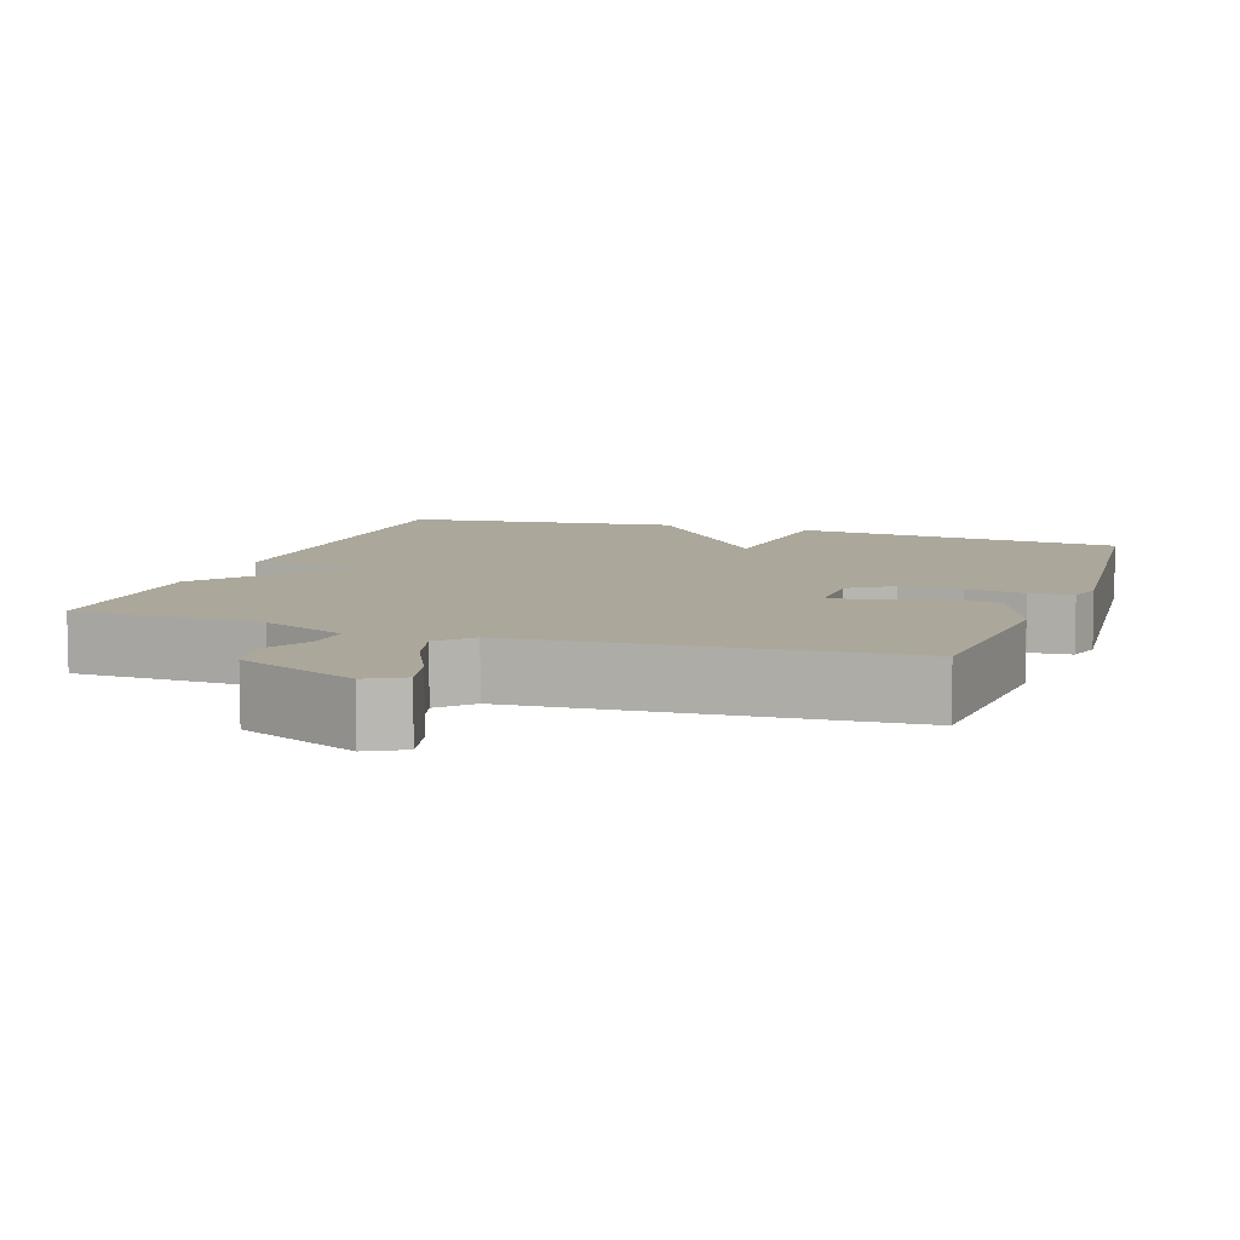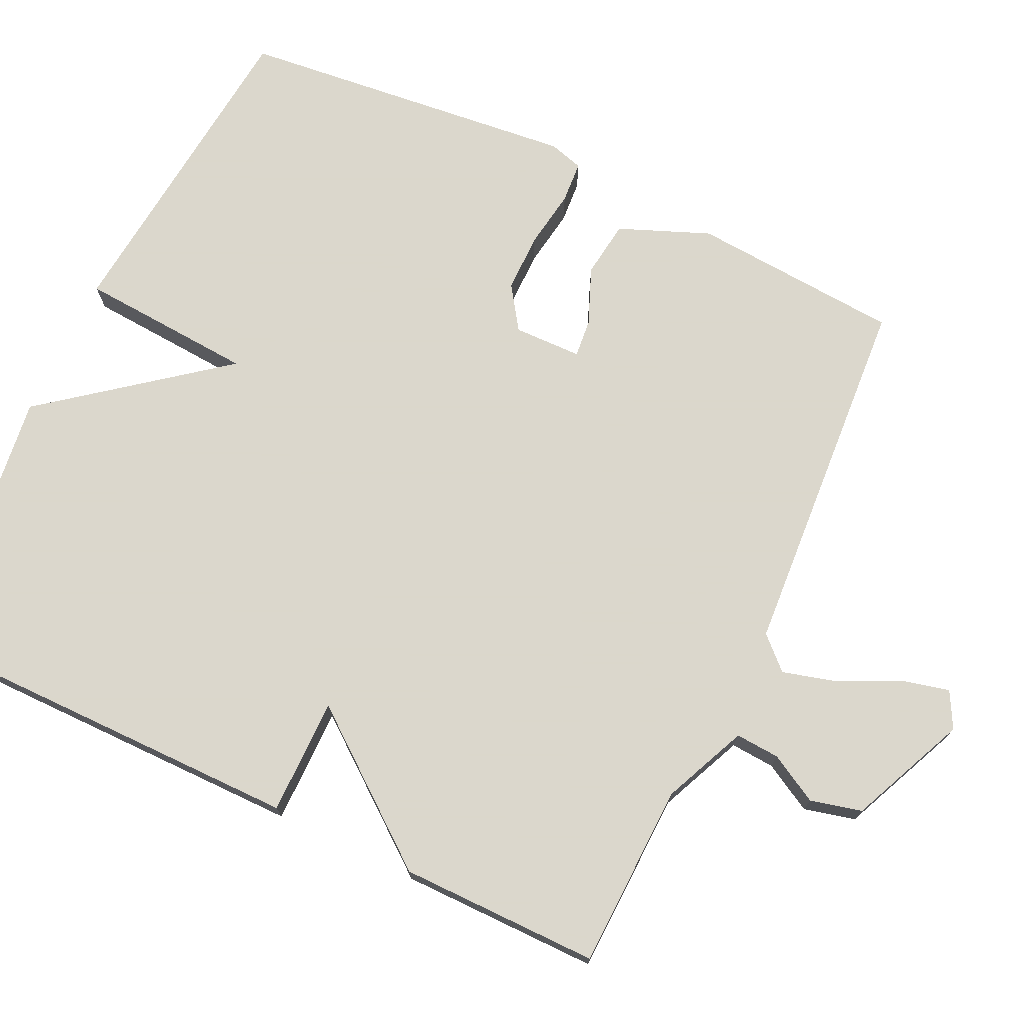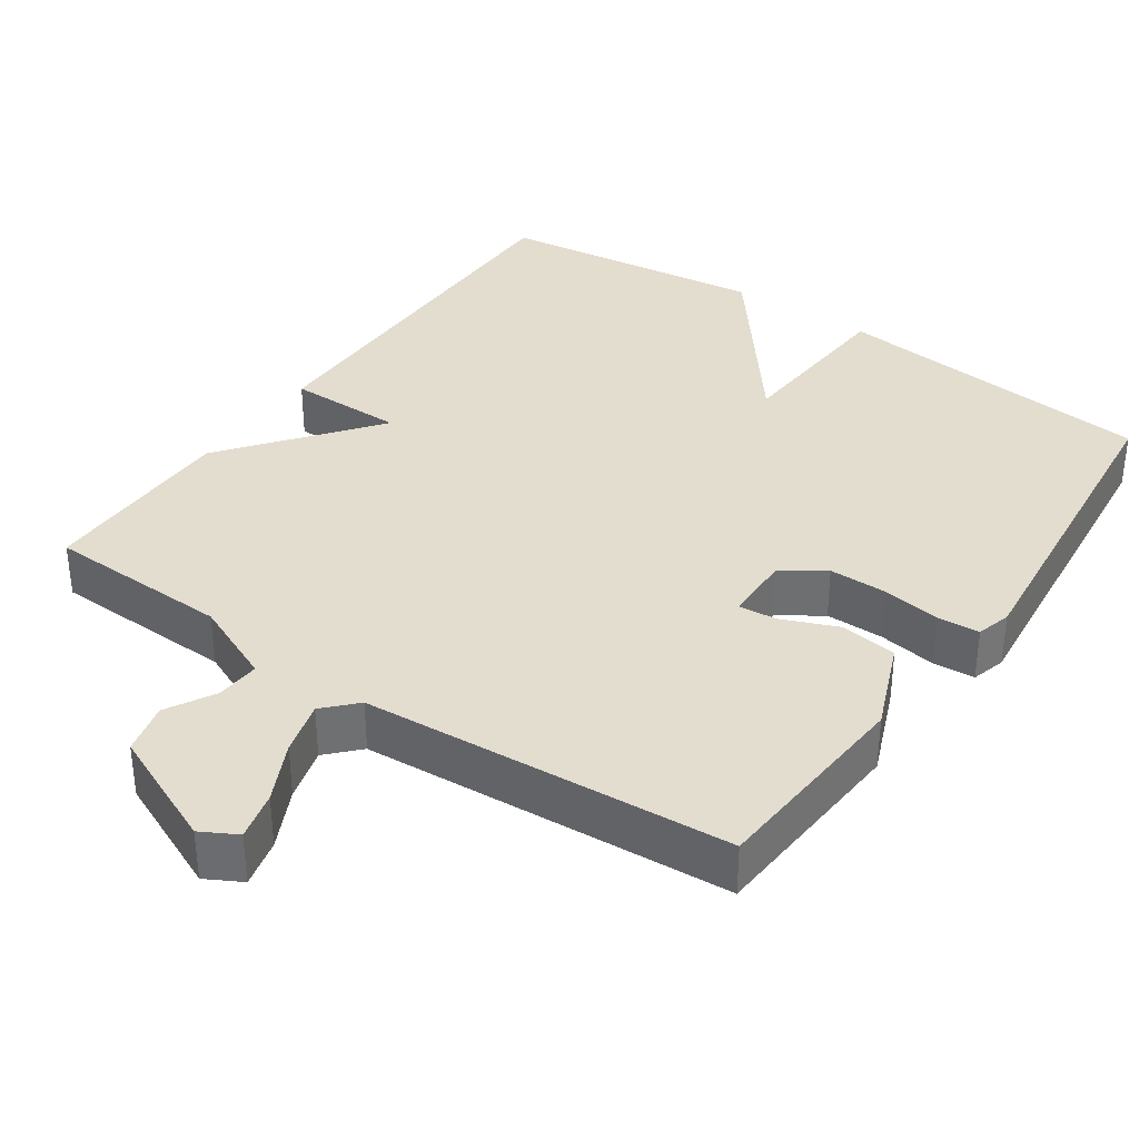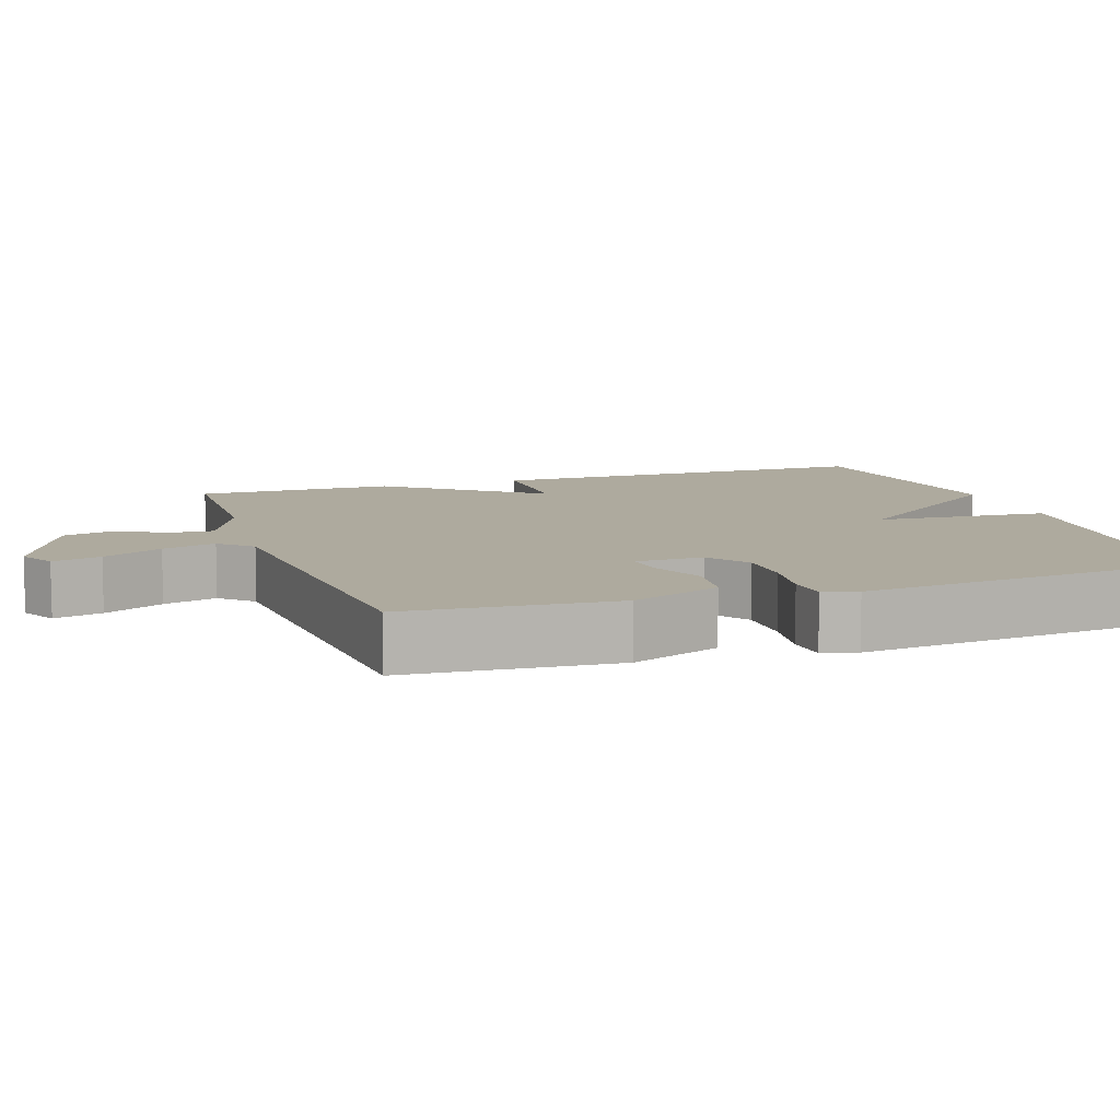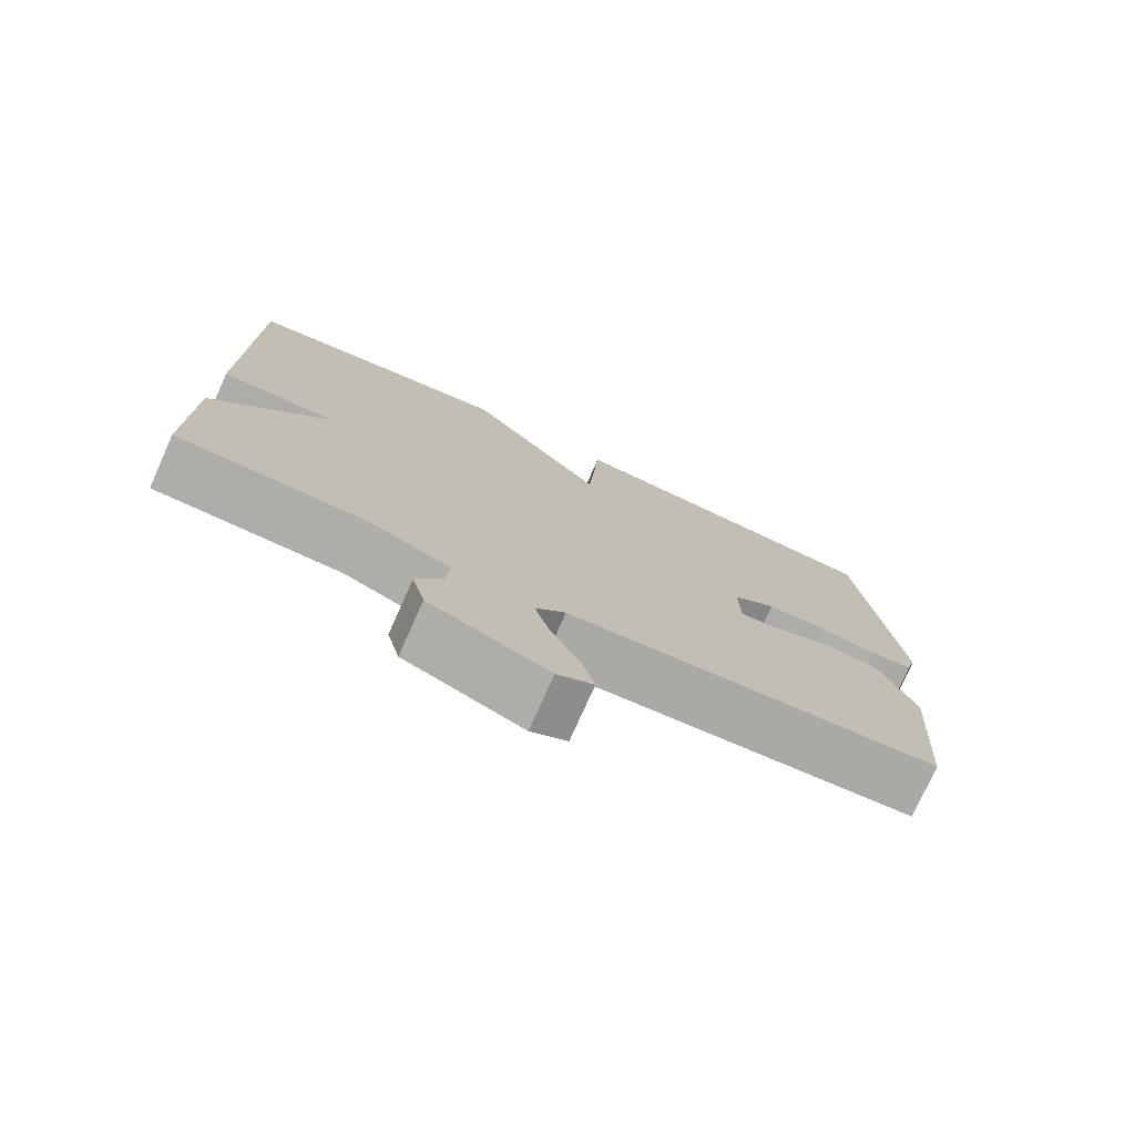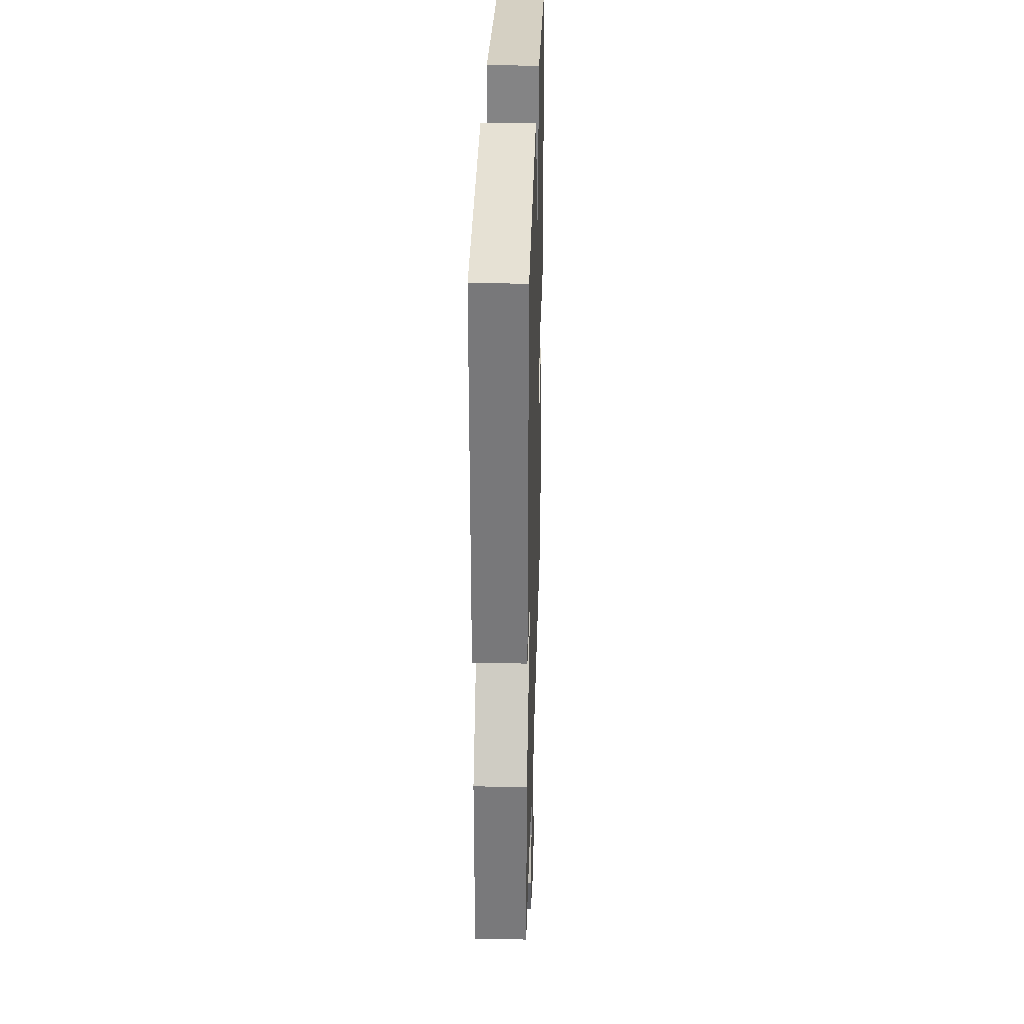
<metadata>
{"format":"obj","ext":"obj","renderer":"f3d","projection":"perspective","resolution":1024,"background":"white","views":[{"elev":8.2,"azim":-161.0,"up":"+Y"},{"elev":73.4,"azim":115.4,"up":"+Y"},{"elev":35.5,"azim":-145.4,"up":"+Y"},{"elev":9.2,"azim":-108.7,"up":"+Y"},{"elev":-76.7,"azim":155.9,"up":"+Z"},{"elev":32.2,"azim":91.7,"up":"+Z"}]}
</metadata>
<code>
v 0.5 0.07 0.5
v 0.499 0.07 -0.033
v 0.343 0.07 -0.033
v 0.499 0.07 -0.233
v 0.5 0.07 -0.5
v 0.252 0.07 -0.508
v 0.14 0.07 -0.557
v 0.144 0.07 -0.616
v 0.18 0.07 -0.681
v 0.163 0.07 -0.75
v 0.006 0.07 -0.819
v -0.042 0.07 -0.793
v -0.026 0.07 -0.728
v 0.013 0.07 -0.648
v 0.033 0.07 -0.576
v -0.007 0.07 -0.534
v -0.5 0.07 -0.5
v -0.52 0.07 -0.219
v -0.471 0.07 -0.098
v -0.395 0.07 -0.088
v -0.319 0.07 -0.119
v -0.268 0.07 -0.124
v -0.266 0.07 -0.033
v -0.323 0.07 0.006
v -0.402 0.07 0.006
v -0.48 0.07 -0.006
v -0.536 0.07 -0.002
v -0.549 0.07 0.044
v -0.5 0.07 0.5
v -0.062 0.07 0.545
v -0.046 0.07 0.31
v 0.138 0.07 0.545
v 0.5 0 0.5
v 0.499 0 -0.033
v 0.343 0 -0.033
v 0.499 0 -0.233
v 0.5 0 -0.5
v 0.252 0 -0.508
v 0.14 0 -0.557
v 0.144 0 -0.616
v 0.18 0 -0.681
v 0.163 0 -0.75
v 0.006 0 -0.819
v -0.042 0 -0.793
v -0.026 0 -0.728
v 0.013 0 -0.648
v 0.033 0 -0.576
v -0.007 0 -0.534
v -0.5 0 -0.5
v -0.52 0 -0.219
v -0.471 0 -0.098
v -0.395 0 -0.088
v -0.319 0 -0.119
v -0.268 0 -0.124
v -0.266 0 -0.033
v -0.323 0 0.006
v -0.402 0 0.006
v -0.48 0 -0.006
v -0.536 0 -0.002
v -0.549 0 0.044
v -0.5 0 0.5
v -0.062 0 0.545
v -0.046 0 0.31
v 0.138 0 0.545
f 1 2 3
f 32 1 3
f 31 32 3
f 29 30 31
f 28 29 31
f 27 28 31
f 26 27 31
f 25 26 31
f 24 25 31
f 3 4 5
f 31 3 5
f 24 31 5
f 23 24 5
f 22 23 5 6
f 21 22 6 7
f 19 20 21
f 18 19 21
f 17 18 21
f 16 17 21
f 21 7 8
f 16 21 8
f 15 16 8
f 9 10 11
f 8 9 11
f 15 8 11
f 14 15 11
f 11 12 13 14
f 35 34 33
f 35 33 64
f 35 64 63
f 63 62 61
f 63 61 60
f 63 60 59
f 63 59 58
f 63 58 57
f 63 57 56
f 37 36 35
f 37 35 63
f 37 63 56
f 37 56 55
f 38 37 55 54
f 39 38 54 53
f 53 52 51
f 53 51 50
f 53 50 49
f 53 49 48
f 40 39 53
f 40 53 48
f 40 48 47
f 43 42 41
f 43 41 40
f 43 40 47
f 43 47 46
f 46 45 44 43
f 1 33 34 2
f 2 34 35 3
f 3 35 36 4
f 4 36 37 5
f 5 37 38 6
f 6 38 39 7
f 7 39 40 8
f 8 40 41 9
f 9 41 42 10
f 10 42 43 11
f 11 43 44 12
f 12 44 45 13
f 13 45 46 14
f 14 46 47 15
f 15 47 48 16
f 16 48 49 17
f 17 49 50 18
f 18 50 51 19
f 19 51 52 20
f 20 52 53 21
f 21 53 54 22
f 22 54 55 23
f 23 55 56 24
f 24 56 57 25
f 25 57 58 26
f 26 58 59 27
f 27 59 60 28
f 28 60 61 29
f 29 61 62 30
f 30 62 63 31
f 31 63 64 32
f 32 64 33 1

</code>
